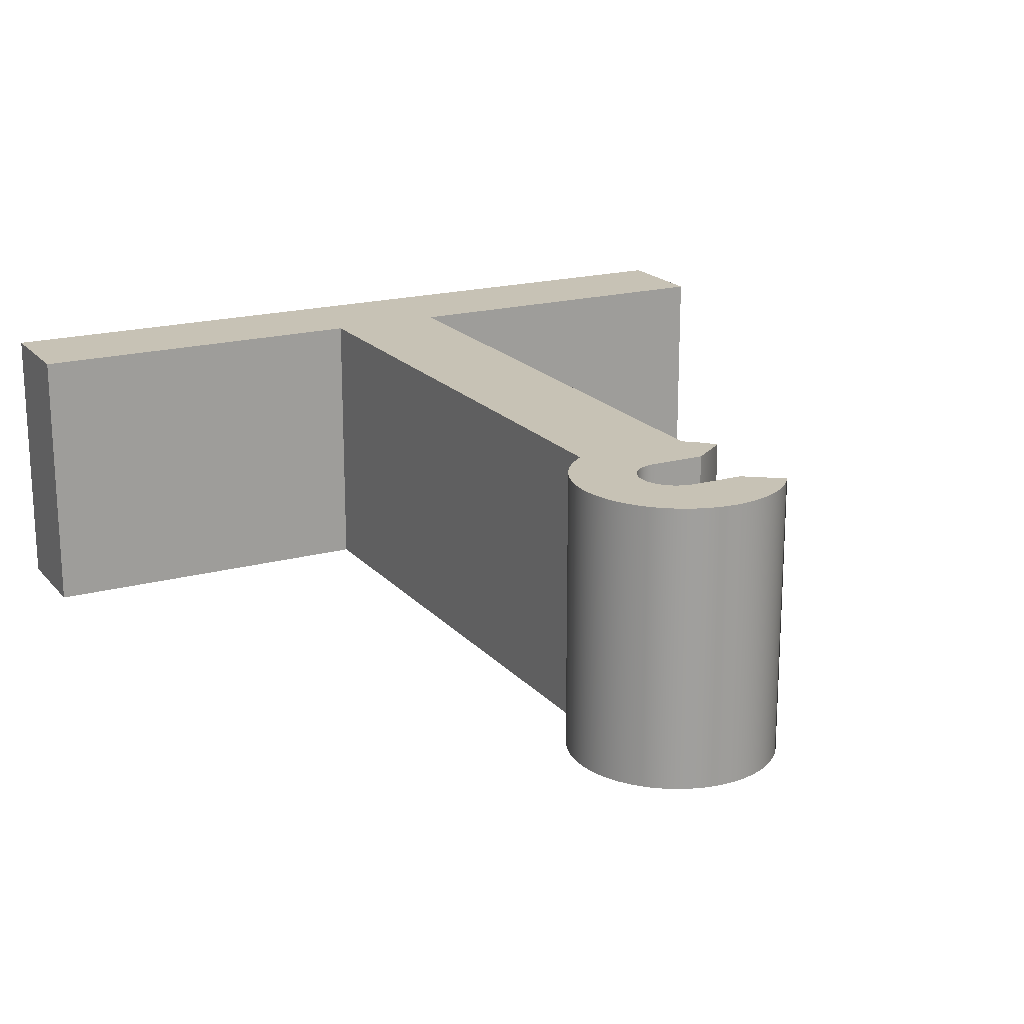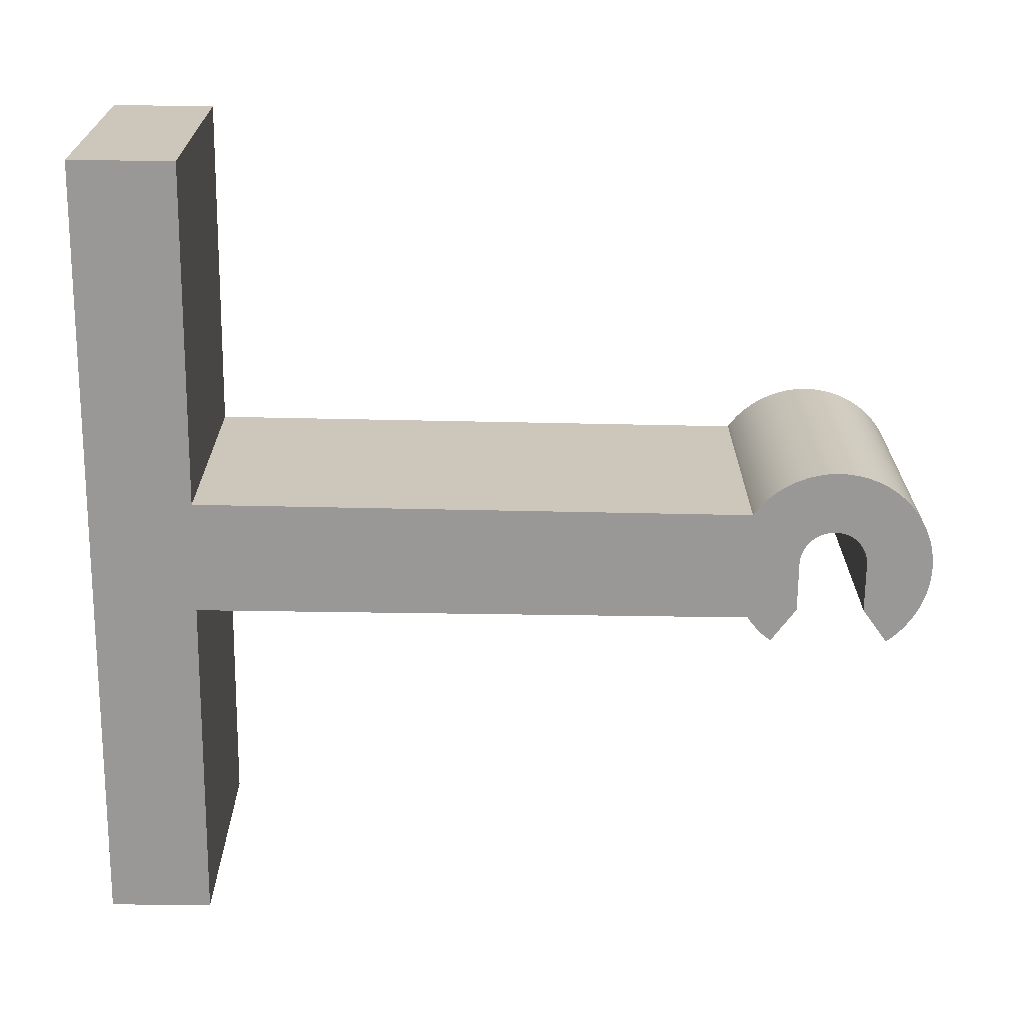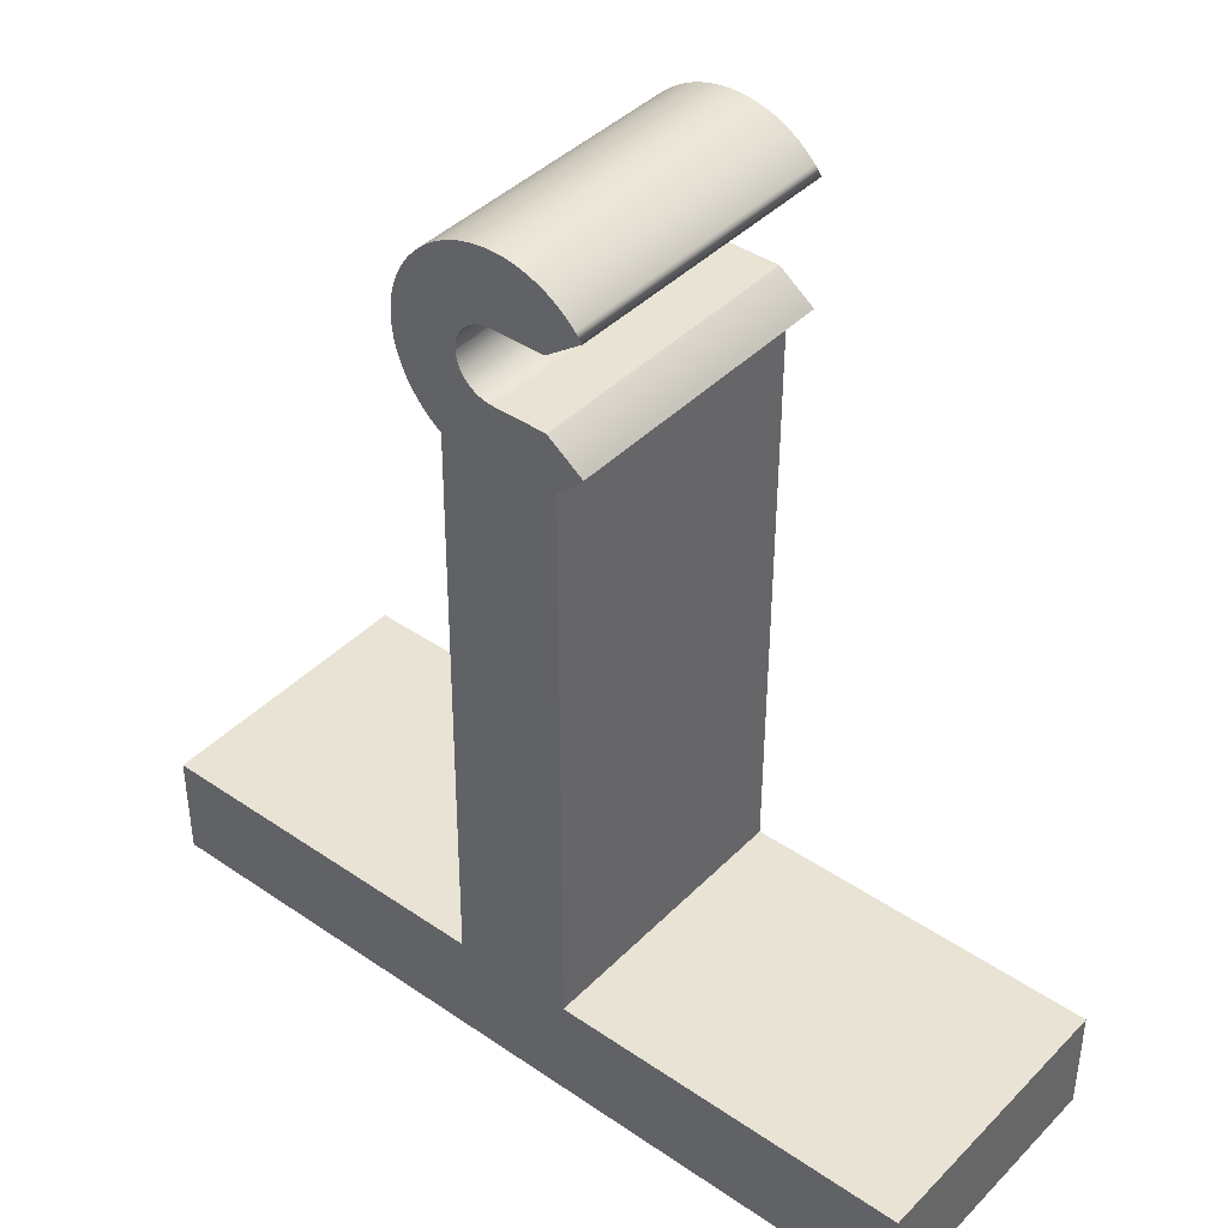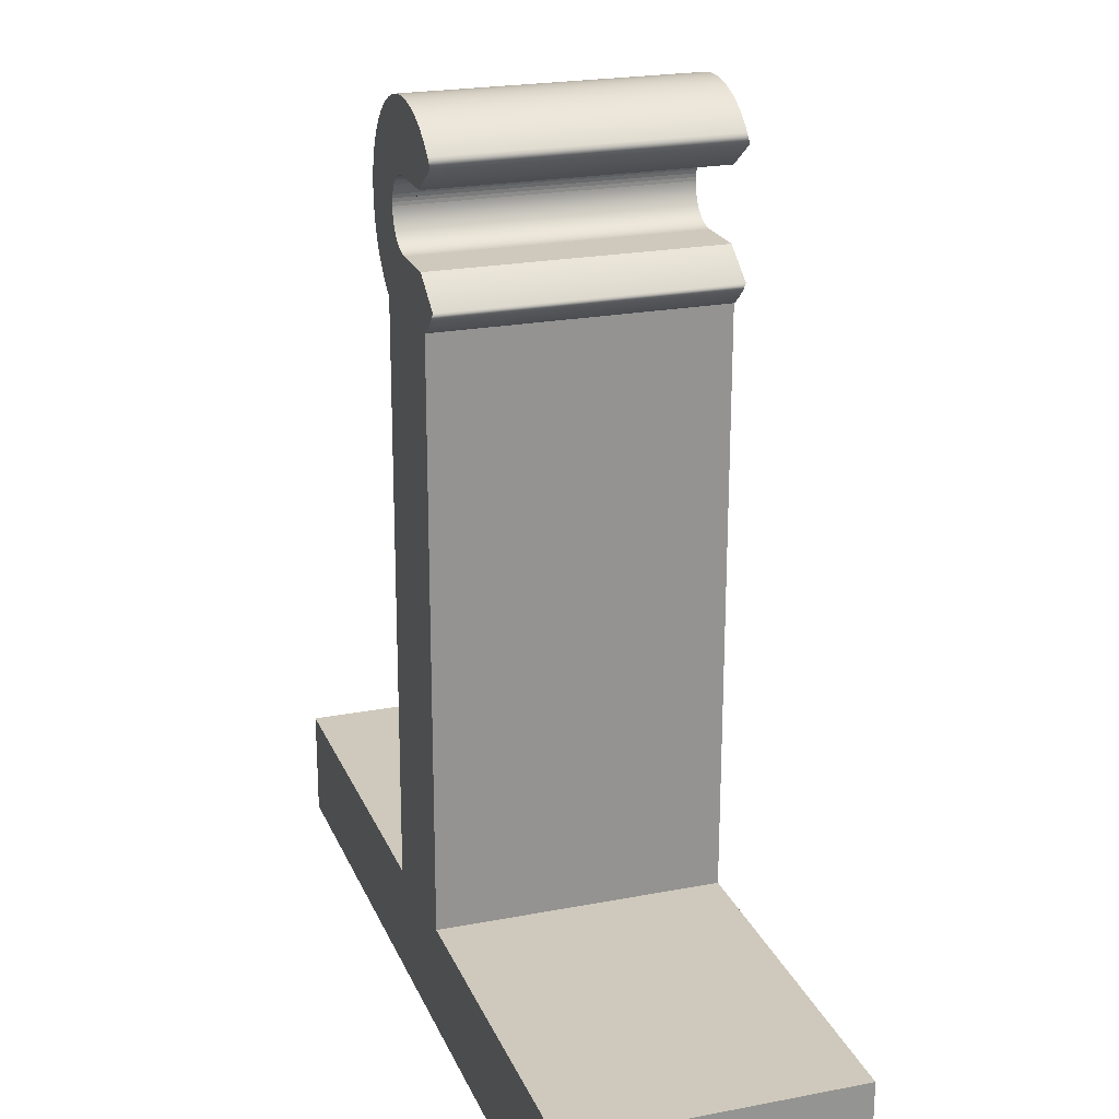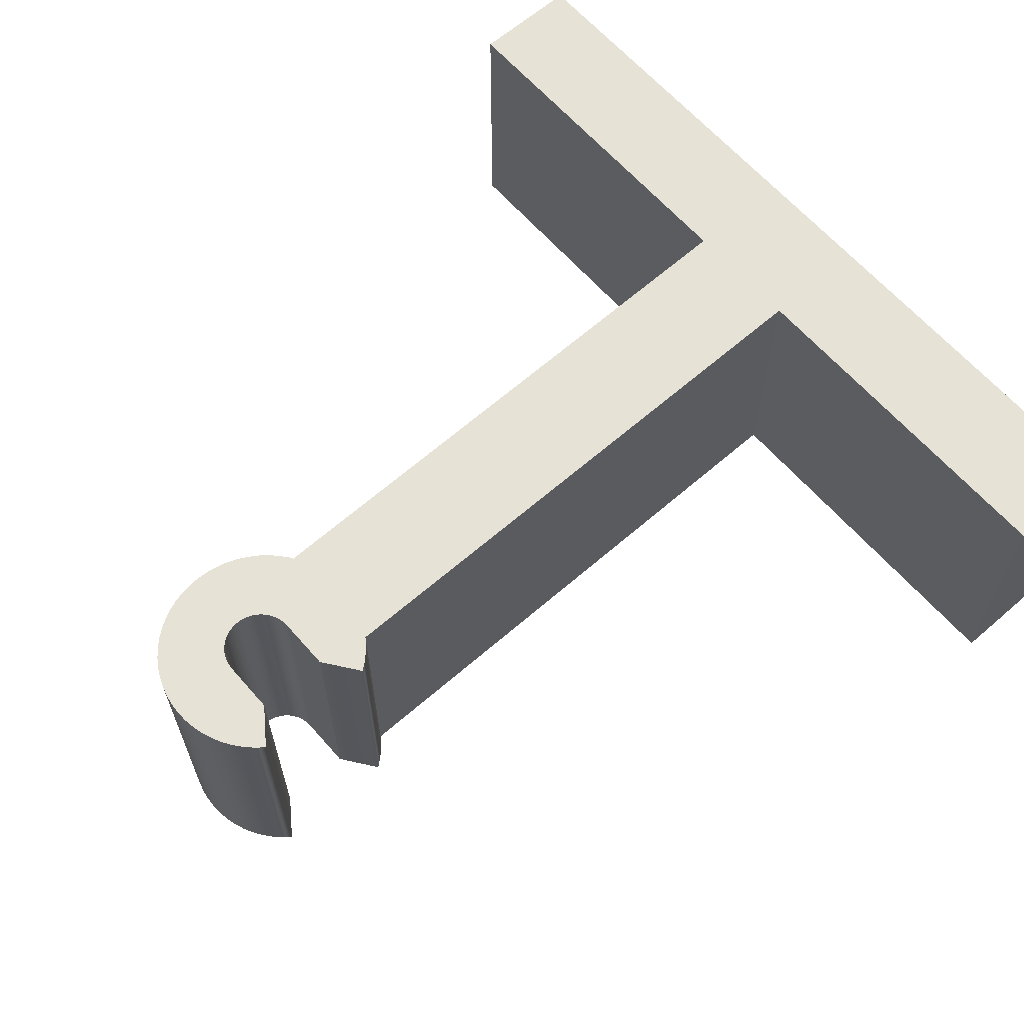
<metadata>
{"format":"obj","ext":"obj","renderer":"f3d","projection":"perspective","resolution":1024,"background":"white","views":[{"elev":19.0,"azim":152.6,"up":"+Z"},{"elev":-68.7,"azim":89.4,"up":"+Z"},{"elev":41.3,"azim":-140.3,"up":"+Y"},{"elev":22.3,"azim":-108.5,"up":"+Y"},{"elev":63.6,"azim":-131.1,"up":"+Z"}]}
</metadata>
<code>
g default
v 224.7 523.5 1183
v 224.6 523.6 1183
v 224.7 523.7 1183
v 225.1 525 1183
v 224 524.3 1183
v 225 525 1183
v 228 523.7 1183
v 228.1 523.6 1183
v 228 523.5 1183
v 225 527 1183
v 224 527.7 1183
v 225.1 527 1183
v 227.4 526.4 1183
v 227.4 526.3 1183
v 227.4 526.4 1183
v 227.3 526.5 1183
v 227.3 526.5 1183
v 227.1 526.8 1183
v 227.1 526.7 1183
v 227.1 526.8 1183
v 227.2 526.7 1183
v 227.3 526.6 1183
v 227.2 526.7 1183
v 227.5 525.9 1183
v 227.5 525.9 1191
v 227.5 526 1183
v 227.5 526 1183
v 227.5 526 1191
v 227.5 526 1183
v 227.5 526.1 1183
v 227.5 526.1 1191
v 227.5 526.1 1183
v 226.6 527 1183
v 226.7 527 1183
v 226.6 527 1191
v 227.5 526.2 1183
v 227.5 526.2 1191
v 227.5 526.2 1183
v 226.7 527 1183
v 226.7 527 1191
v 227.4 526.3 1183
v 227.4 526.3 1191
v 227.4 526.4 1191
v 227.3 526.5 1191
v 227.3 526.6 1183
v 227.3 526.6 1191
v 227.1 526.8 1191
v 227.2 526.7 1191
v 227.1 526.7 1183
v 227.1 526.7 1191
v 224.7 523.7 1191
v 224.6 523.6 1191
v 224.7 523.5 1191
v 225 525 1191
v 224 524.3 1191
v 225.1 525 1191
v 227.5 526 1191
v 227.5 526 1191
v 227.5 526.1 1191
v 227.5 526.2 1191
v 226.7 527 1191
v 227.4 526.3 1191
v 227.4 526.4 1191
v 227.3 526.5 1191
v 227.3 526.6 1191
v 227.1 526.8 1191
v 227.2 526.7 1191
v 227.1 526.7 1191
v 228 523.5 1191
v 228.1 523.6 1191
v 228 523.7 1191
v 225.1 527 1191
v 224 527.7 1191
v 225 527 1191
v 224.8 507.1 1183
v 224.8 504 1183
v 214.6 504 1183
v 214.6 507.1 1183
v 214.6 504 1191
v 214.6 507.1 1191
v 228.2 507.1 1183
v 228.2 504 1183
v 224.8 504 1191
v 238.3 507.1 1183
v 238.3 504 1183
v 224.8 507.1 1191
v 228.2 504 1191
v 238.3 504 1191
v 228.2 507.1 1191
v 238.3 507.1 1191
v 224.4 523.8 1183
v 224.7 524.2 1183
v 225.4 525 1183
v 224.2 524 1183
v 224.2 528 1183
v 225.4 527 1183
v 228 524.2 1183
v 228.3 523.8 1183
v 224.4 528.2 1183
v 225.6 527 1183
v 228 524.5 1183
v 228.6 524 1183
v 228 524.8 1183
v 228.8 524.3 1183
v 224.6 528.4 1183
v 225.7 527 1183
v 228 525.1 1183
v 228.9 524.5 1183
v 224.9 528.6 1183
v 225.9 527 1183
v 227.5 525.6 1183
v 229.1 524.8 1183
v 225.2 528.7 1183
v 226 527 1183
v 227.5 525.7 1183
v 229.2 525.1 1183
v 225.5 528.8 1183
v 226.2 527 1183
v 227.5 525.8 1183
v 229.3 525.4 1183
v 225.8 528.9 1183
v 226.3 527 1183
v 227.5 525.9 1183
v 229.3 525.7 1183
v 226.1 528.9 1183
v 226.4 527 1183
v 224.4 523.8 1191
v 224.2 524 1191
v 226.8 527 1183
v 227.3 528.8 1183
v 227.6 528.7 1183
v 226.9 526.9 1183
v 226.5 525 1191
v 226.5 525 1191
v 226.5 525 1183
v 226.5 525 1183
v 226.6 525 1183
v 226.6 525 1191
v 226.7 525 1183
v 226.7 525 1191
v 226.8 525 1183
v 226.8 525 1191
v 226.9 525.1 1183
v 226.9 525.1 1191
v 227 525.1 1183
v 227 525.1 1191
v 227.1 525.2 1183
v 227.1 525.2 1191
v 224.2 528 1191
v 228.3 523.8 1191
v 227.1 525.3 1183
v 227.1 525.3 1191
v 224.4 528.2 1191
v 228.6 524 1191
v 227.2 525.3 1183
v 227.2 525.3 1191
v 227.3 525.4 1183
v 227.3 525.4 1191
v 224.6 528.4 1191
v 228.8 524.3 1191
v 227.3 525.5 1183
v 227.3 525.5 1191
v 227.4 525.6 1183
v 227.4 525.6 1191
v 228.9 524.5 1191
v 224.9 528.6 1191
v 227.4 525.7 1183
v 227.4 525.7 1191
v 227.5 525.8 1183
v 227.5 525.8 1191
v 229.1 524.8 1191
v 225.2 528.7 1191
v 226.5 527 1183
v 226.5 527 1183
v 226.5 527 1191
v 226.5 527 1191
v 229.2 525.1 1191
v 225.5 528.8 1191
v 226.8 527 1183
v 226.8 527 1191
v 225.8 528.9 1191
v 229.3 525.4 1191
v 227 526.9 1183
v 227 526.9 1191
v 226.1 528.9 1191
v 229.3 525.7 1191
v 224.7 524.2 1191
v 225.4 525 1191
v 229.3 526 1183
v 229.3 526 1191
v 226.4 529 1183
v 226.4 529 1191
v 229.3 526.3 1183
v 229.3 526.3 1191
v 226.7 528.9 1183
v 226.7 528.9 1191
v 227 528.9 1183
v 227 528.9 1191
v 229.3 526.6 1183
v 229.3 526.6 1191
v 229.2 526.9 1183
v 229.2 526.9 1191
v 227.3 528.8 1191
v 229.1 527.2 1183
v 229.1 527.2 1191
v 227.6 528.7 1191
v 228.9 527.5 1183
v 228.9 527.5 1191
v 227.8 528.6 1183
v 227.8 528.6 1191
v 228.8 527.7 1183
v 228.8 527.7 1191
v 228.1 528.4 1183
v 228.1 528.4 1191
v 228.6 528 1183
v 228.6 528 1191
v 228.3 528.2 1183
v 228.3 528.2 1191
v 225.4 527 1191
v 228 524.2 1191
v 225.6 527 1191
v 228 524.5 1191
v 228 524.8 1191
v 225.7 527 1191
v 228 525.1 1191
v 225.9 527 1191
v 227.5 525.6 1191
v 226 527 1191
v 227.5 525.7 1191
v 226.2 527 1191
v 227.5 525.8 1191
v 226.3 527 1191
v 227.5 525.9 1191
v 226.4 527 1191
v 226.9 526.9 1191
v 226.8 527 1191
v 225.5 525 1183
v 226.5 527 1183
v 226.6 527 1183
v 226.5 527 1183
v 227 526.9 1183
v 226.9 526.9 1183
v 225.5 525 1191
v 226.6 527 1191
v 226.5 527 1191
v 226.5 527 1191
v 227 526.9 1191
v 226.9 526.9 1191
v 224.9 523.4 1183
v 225.2 523.3 1183
v 225.5 523.2 1183
v 225.8 523.1 1183
v 226.1 523.1 1183
v 226.4 523 1183
v 226.7 523.1 1183
v 227 523.1 1183
v 227.3 523.2 1183
v 227.6 523.3 1183
v 227.8 523.4 1183
v 227.8 523.4 1191
v 227.6 523.3 1191
v 227.3 523.2 1191
v 227 523.1 1191
v 226.7 523.1 1191
v 226.4 523 1191
v 226.1 523.1 1191
v 225.8 523.1 1191
v 225.5 523.2 1191
v 225.2 523.3 1191
v 224.9 523.4 1191
g polySurface490
f 1 2 3
f 4 5 6
f 7 8 9
f 10 11 12
f 63 15 43
f 13 14 15
f 15 14 43
f 14 42 43
f 64 17 44
f 16 15 17
f 17 15 44
f 15 63 44
f 66 20 47
f 18 19 20
f 20 19 47
f 19 50 47
f 67 23 48
f 21 22 23
f 23 22 48
f 22 46 48
f 24 25 26
f 25 57 26
f 26 57 27
f 28 29 58
f 29 27 58
f 57 58 27
f 35 33 61
f 39 40 34
f 40 61 34
f 61 33 34
f 51 52 53
f 54 55 56
f 29 28 30
f 31 32 59
f 32 30 59
f 28 59 30
f 32 31 36
f 37 38 60
f 38 36 60
f 31 60 36
f 38 37 41
f 42 14 62
f 14 41 62
f 37 62 41
f 17 64 45
f 46 22 65
f 22 45 65
f 64 65 45
f 23 67 49
f 50 19 68
f 19 49 68
f 67 68 49
f 69 70 71
f 72 73 74
f 75 76 78
f 78 76 77
f 77 79 78
f 78 79 80
f 75 81 76
f 76 81 82
f 76 83 77
f 77 83 79
f 82 81 85
f 85 81 84
f 86 75 80
f 80 75 78
f 76 82 83
f 83 82 87
f 87 82 88
f 88 82 85
f 83 86 79
f 79 86 80
f 81 89 84
f 84 89 90
f 83 87 86
f 86 87 89
f 88 85 90
f 90 85 84
f 89 87 90
f 90 87 88
f 1 75 53
f 53 75 86
f 69 89 9
f 9 89 81
f 2 91 3
f 3 91 92
f 93 94 4
f 4 94 5
f 11 95 12
f 12 95 96
f 97 98 7
f 7 98 8
f 95 99 96
f 96 99 100
f 101 102 97
f 97 102 98
f 103 104 101
f 101 104 102
f 99 105 100
f 100 105 106
f 107 108 103
f 103 108 104
f 105 109 106
f 106 109 110
f 111 112 107
f 107 112 108
f 109 113 110
f 110 113 114
f 115 116 111
f 111 116 112
f 113 117 114
f 114 117 118
f 119 120 115
f 115 120 116
f 117 121 118
f 118 121 122
f 123 124 119
f 119 124 120
f 121 125 122
f 122 125 126
f 94 91 128
f 128 91 127
f 91 2 127
f 127 2 52
f 5 94 55
f 55 94 128
f 53 52 1
f 1 52 2
f 6 5 54
f 54 5 55
f 129 130 132
f 132 130 131
f 133 134 136
f 136 134 135
f 137 135 138
f 138 135 134
f 139 137 140
f 140 137 138
f 141 139 142
f 142 139 140
f 143 141 144
f 144 141 142
f 9 8 69
f 69 8 70
f 74 73 10
f 10 73 11
f 145 143 146
f 146 143 144
f 147 145 148
f 148 145 146
f 95 11 149
f 149 11 73
f 8 98 70
f 70 98 150
f 151 147 152
f 152 147 148
f 99 95 153
f 153 95 149
f 98 102 150
f 150 102 154
f 155 151 156
f 156 151 152
f 157 155 158
f 158 155 156
f 105 99 159
f 159 99 153
f 102 104 154
f 154 104 160
f 161 157 162
f 162 157 158
f 163 161 164
f 164 161 162
f 104 108 160
f 160 108 165
f 109 105 166
f 166 105 159
f 167 163 168
f 168 163 164
f 169 167 170
f 170 167 168
f 108 112 165
f 165 112 171
f 113 109 172
f 172 109 166
f 24 169 25
f 25 169 170
f 173 174 176
f 176 174 175
f 112 116 171
f 171 116 177
f 117 113 178
f 178 113 172
f 39 179 40
f 40 179 180
f 121 117 181
f 181 117 178
f 116 120 177
f 177 120 182
f 183 20 184
f 184 20 66
f 125 121 185
f 185 121 181
f 120 124 182
f 182 124 186
f 187 127 51
f 51 127 52
f 55 128 56
f 56 128 188
f 124 189 186
f 186 189 190
f 191 125 192
f 192 125 185
f 189 193 190
f 190 193 194
f 195 191 196
f 196 191 192
f 197 195 198
f 198 195 196
f 193 199 194
f 194 199 200
f 199 201 200
f 200 201 202
f 130 197 203
f 203 197 198
f 201 204 202
f 202 204 205
f 131 130 206
f 206 130 203
f 204 207 205
f 205 207 208
f 209 131 210
f 210 131 206
f 207 211 208
f 208 211 212
f 213 209 214
f 214 209 210
f 211 215 212
f 212 215 216
f 217 213 218
f 218 213 214
f 215 217 216
f 216 217 218
f 219 149 72
f 72 149 73
f 70 150 71
f 71 150 220
f 221 153 219
f 219 153 149
f 150 154 220
f 220 154 222
f 154 160 222
f 222 160 223
f 224 159 221
f 221 159 153
f 160 165 223
f 223 165 225
f 226 166 224
f 224 166 159
f 165 171 225
f 225 171 227
f 228 172 226
f 226 172 166
f 171 177 227
f 227 177 229
f 230 178 228
f 228 178 172
f 177 182 229
f 229 182 231
f 232 181 230
f 230 181 178
f 182 186 231
f 231 186 233
f 234 185 232
f 232 185 181
f 235 206 236
f 236 206 203
f 91 94 92
f 237 92 93
f 92 94 93
f 189 124 27
f 27 124 26
f 124 123 26
f 193 189 30
f 27 29 189
f 189 29 30
f 191 195 238
f 238 195 240
f 195 239 240
f 239 195 33
f 195 197 33
f 197 34 33
f 30 32 193
f 199 193 36
f 36 193 32
f 201 199 41
f 36 38 199
f 41 199 38
f 41 14 201
f 204 201 13
f 13 201 14
f 207 204 16
f 15 16 13
f 16 204 13
f 242 132 241
f 131 209 132
f 132 209 241
f 211 207 45
f 207 16 45
f 45 16 17
f 45 22 211
f 215 211 21
f 21 211 22
f 213 217 18
f 217 49 18
f 18 49 19
f 217 215 49
f 215 21 49
f 49 21 23
f 128 127 188
f 243 188 187
f 188 127 187
f 186 190 233
f 233 190 57
f 57 190 58
f 190 194 58
f 58 194 28
f 194 59 28
f 196 192 244
f 245 246 192
f 244 192 246
f 244 35 196
f 198 196 61
f 61 196 35
f 59 194 31
f 194 200 31
f 200 60 31
f 200 202 60
f 60 202 37
f 202 62 37
f 62 202 42
f 202 205 42
f 205 43 42
f 205 208 43
f 44 63 208
f 43 208 63
f 248 247 235
f 210 206 247
f 247 206 235
f 208 212 44
f 65 64 212
f 44 212 64
f 65 212 46
f 212 216 46
f 216 48 46
f 218 214 68
f 47 50 214
f 68 214 50
f 216 218 48
f 68 67 218
f 48 218 67
f 125 191 126
f 174 173 238
f 238 173 191
f 126 191 173
f 179 39 129
f 34 197 39
f 197 130 39
f 130 129 39
f 183 241 20
f 209 213 241
f 213 18 241
f 241 18 20
f 245 175 246
f 240 246 238
f 174 238 175
f 238 246 175
f 240 239 246
f 33 35 239
f 35 244 239
f 239 244 246
f 247 248 184
f 183 184 241
f 242 241 248
f 241 184 248
f 192 185 245
f 175 245 176
f 245 185 176
f 185 234 176
f 180 236 40
f 61 40 198
f 203 198 236
f 236 198 40
f 184 66 247
f 214 210 47
f 247 66 210
f 47 210 66
f 180 179 236
f 235 236 248
f 242 248 132
f 129 132 179
f 179 132 236
f 132 248 236
f 133 136 243
f 136 237 243
f 243 237 188
f 237 93 188
f 188 93 56
f 93 4 56
f 4 6 56
f 6 54 56
f 9 81 259
f 1 249 75
f 249 250 75
f 259 81 258
f 250 251 75
f 258 81 257
f 251 252 75
f 257 81 256
f 252 253 75
f 256 81 255
f 253 254 75
f 255 81 254
f 81 75 254
f 69 260 89
f 53 86 270
f 260 261 89
f 270 86 269
f 261 262 89
f 269 86 268
f 262 263 89
f 268 86 267
f 263 264 89
f 267 86 266
f 264 265 89
f 266 86 265
f 86 89 265
f 176 234 173
f 74 10 72
f 10 12 72
f 72 12 219
f 12 96 219
f 219 96 221
f 96 100 221
f 221 100 224
f 100 106 224
f 224 106 226
f 106 110 226
f 226 110 228
f 110 114 228
f 228 114 230
f 114 118 230
f 230 118 232
f 118 122 232
f 232 122 234
f 122 126 234
f 234 126 173
f 26 123 24
f 237 136 92
f 24 123 169
f 123 119 169
f 169 119 167
f 119 115 167
f 167 115 163
f 115 111 163
f 163 111 161
f 111 107 161
f 161 107 157
f 107 103 157
f 157 103 155
f 92 136 3
f 103 101 155
f 155 101 151
f 3 136 1
f 1 136 249
f 249 136 250
f 250 136 251
f 251 136 252
f 252 136 253
f 253 136 254
f 136 135 254
f 254 135 255
f 135 137 255
f 255 137 256
f 137 139 256
f 256 139 257
f 139 141 257
f 257 141 258
f 141 143 258
f 258 143 259
f 143 145 259
f 259 145 9
f 9 145 7
f 7 145 97
f 145 147 97
f 97 147 101
f 147 151 101
f 57 25 233
f 243 187 133
f 25 170 233
f 233 170 231
f 170 168 231
f 231 168 229
f 168 164 229
f 229 164 227
f 164 162 227
f 227 162 225
f 162 158 225
f 225 158 223
f 158 156 223
f 187 51 133
f 223 156 222
f 156 152 222
f 51 53 133
f 53 270 133
f 270 269 133
f 269 268 133
f 268 267 133
f 267 266 133
f 266 265 133
f 265 264 133
f 133 264 134
f 134 264 138
f 264 263 138
f 138 263 140
f 263 262 140
f 140 262 142
f 262 261 142
f 142 261 144
f 261 260 144
f 144 260 146
f 260 69 146
f 69 71 146
f 71 220 146
f 146 220 148
f 220 222 148
f 222 152 148

</code>
